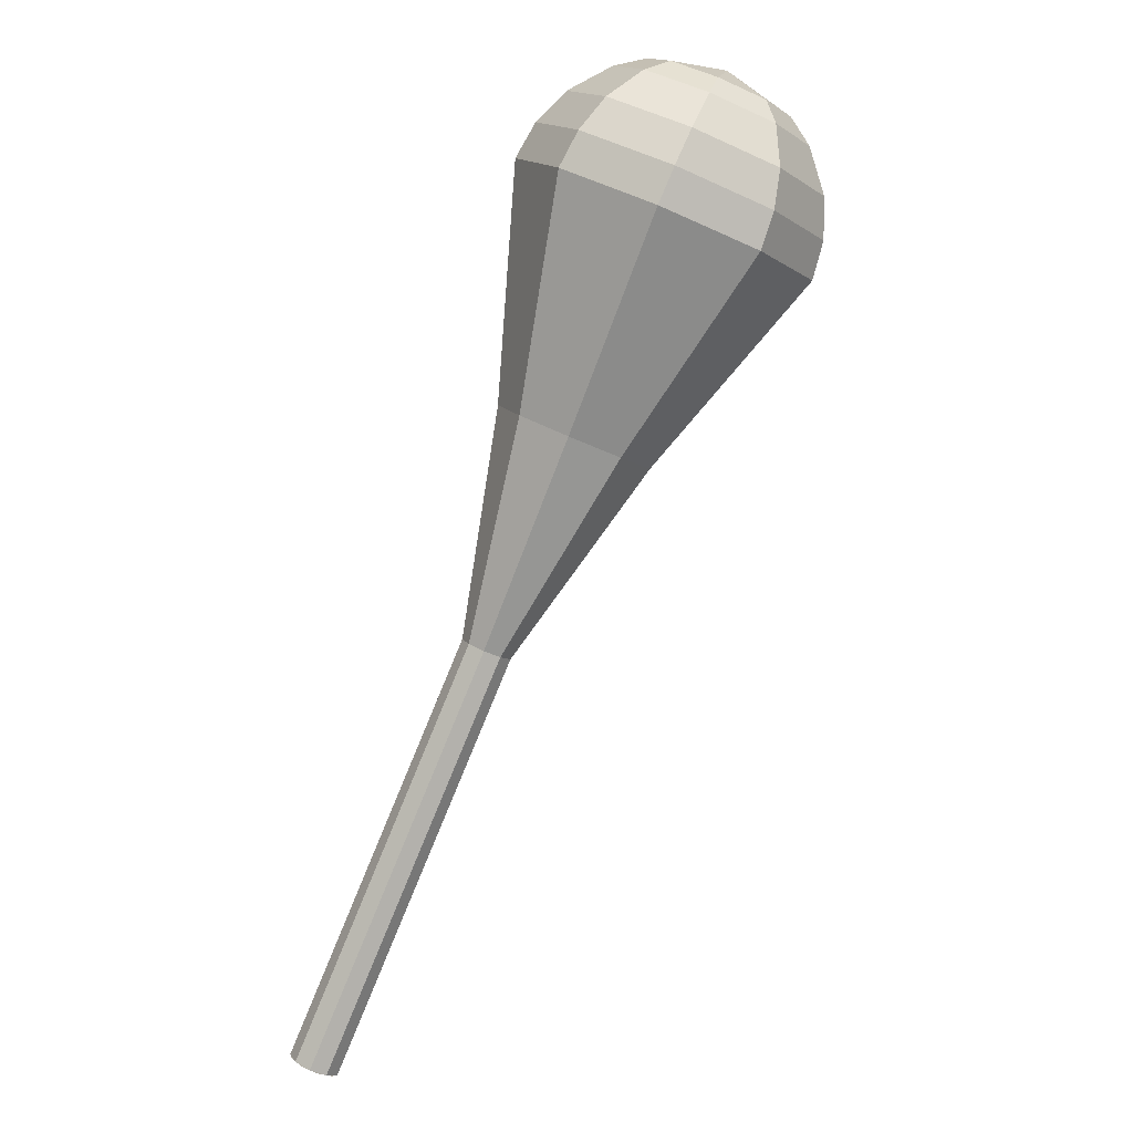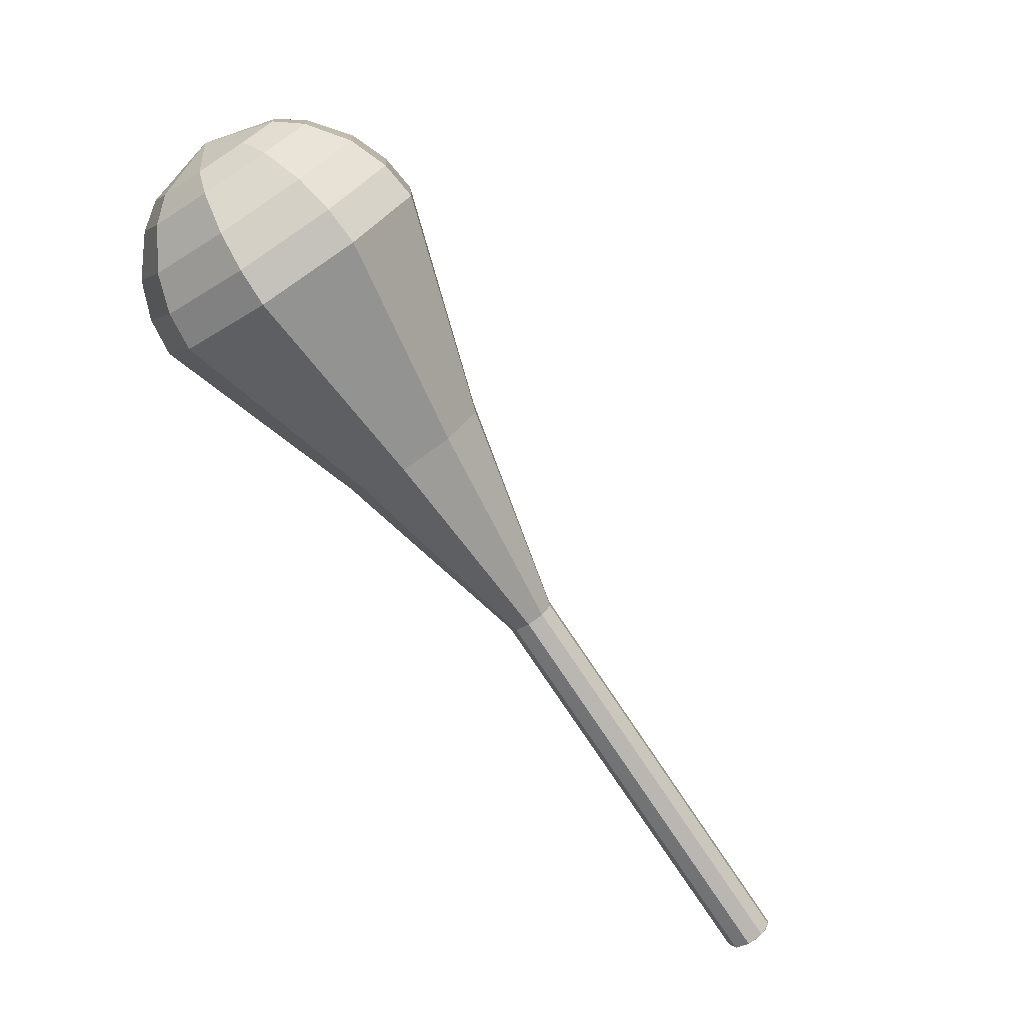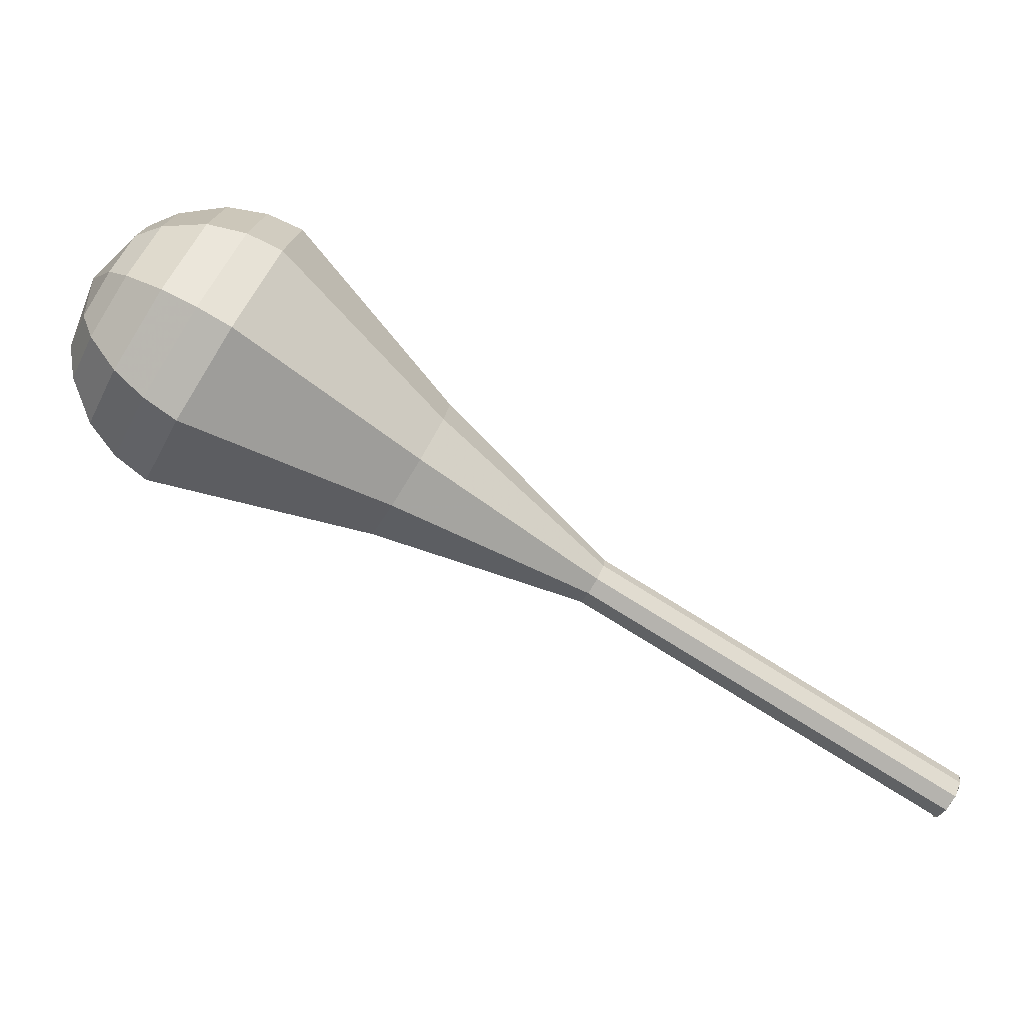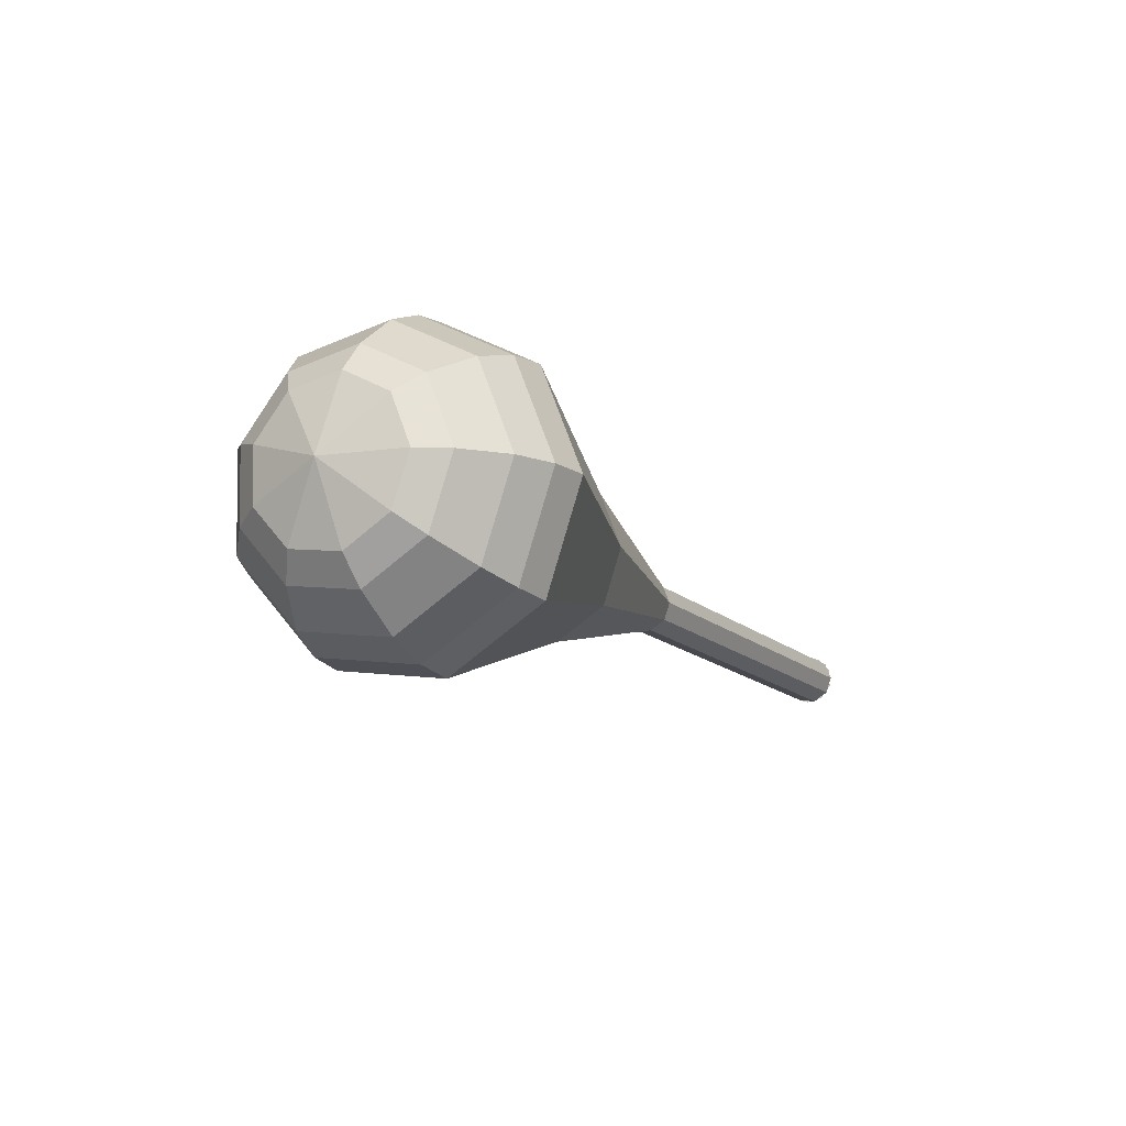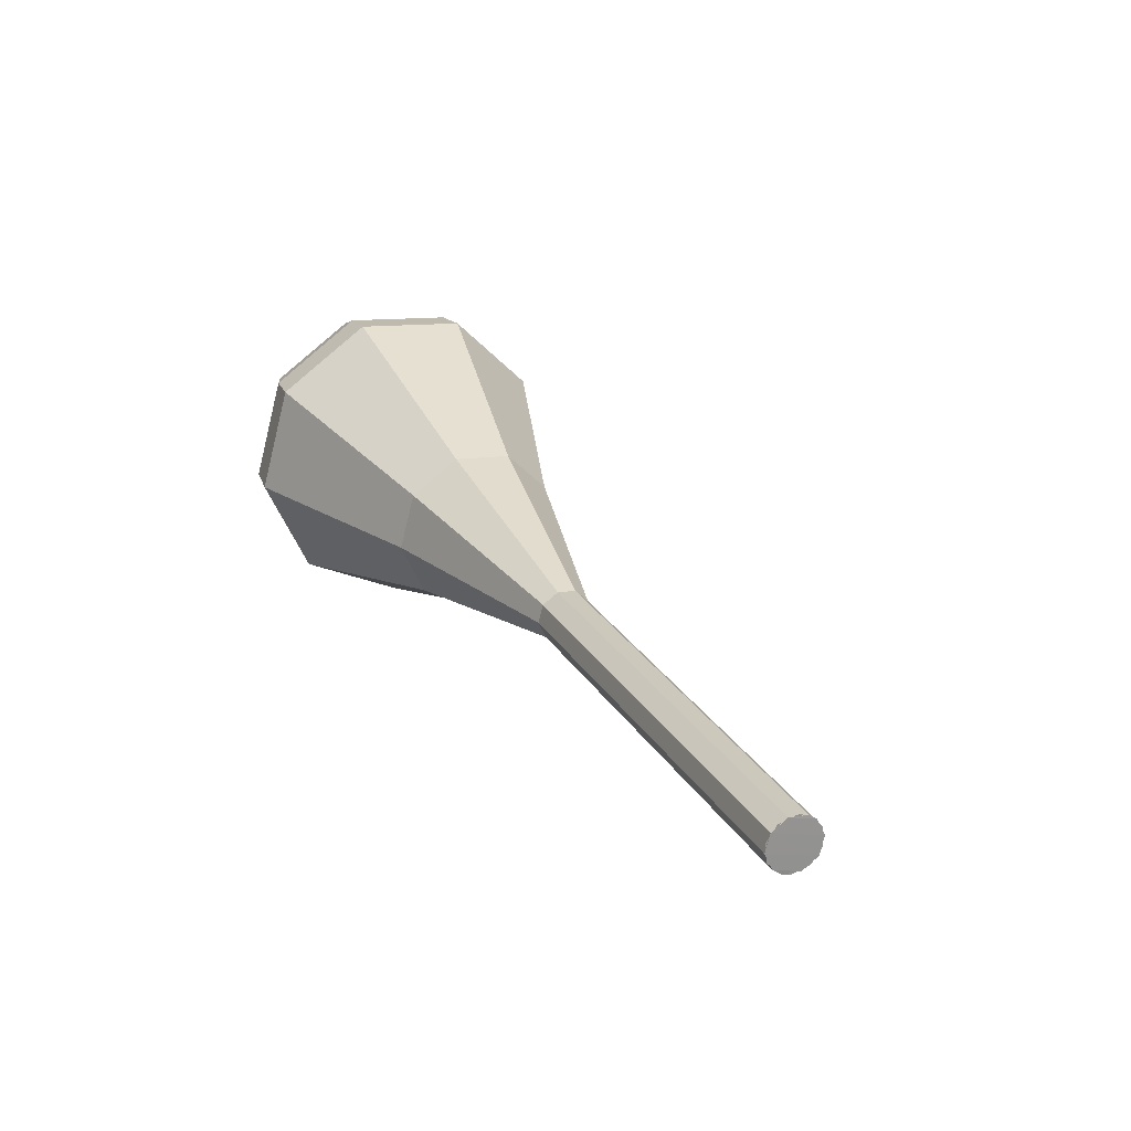
<metadata>
{"format":"obj","ext":"obj","renderer":"f3d","projection":"perspective","resolution":1024,"background":"white","views":[{"elev":60.0,"azim":-77.9,"up":"+Z"},{"elev":66.5,"azim":-144.9,"up":"+Z"},{"elev":10.1,"azim":165.3,"up":"+Z"},{"elev":22.6,"azim":107.8,"up":"+Z"},{"elev":-11.1,"azim":-132.1,"up":"+Z"}]}
</metadata>
<code>
g tube1
v 164.8 172.5 118.3
v 165.1 172.1 117.6
v 165.1 171.4 117.3
v 164.8 170.6 117.4
v 164.3 170.1 117.9
v 163.9 170.3 118.7
v 163.7 170.9 119.2
v 163.9 171.7 119.4
v 164.3 172.4 119
v 164.8 172.5 118.3
v 164.1 170.1 118.3
v 164.6 170.3 117.6
v 165 171 117.3
v 165.2 171.8 117.4
v 165 172.4 117.9
v 164.5 172.5 118.7
v 164.1 172.1 119.2
v 163.8 171.3 119.4
v 163.8 170.5 119
v 164.1 170.1 118.3
v 168.6 169 121.1
v 169.1 169.1 120.5
v 169.5 169.8 120.1
v 169.6 170.6 120.2
v 169.4 171.2 120.8
v 169 171.4 121.5
v 168.5 170.9 122.1
v 168.2 170.1 122.2
v 168.2 169.3 121.8
v 168.6 169 121.1
v 173 167.8 124
v 173.5 168 123.3
v 173.9 168.6 122.9
v 174 169.5 123.1
v 173.9 170.1 123.6
v 173.4 170.2 124.3
v 172.9 169.8 124.9
v 172.7 169 125
v 172.7 168.2 124.7
v 173 167.8 124
v 177.5 166.6 126.8
v 177.9 166.8 126.1
v 178.4 167.5 125.8
v 178.5 168.3 125.9
v 178.3 168.9 126.5
v 177.9 169 127.2
v 177.4 168.6 127.7
v 177.1 167.8 127.9
v 177.1 167 127.5
v 177.5 166.6 126.8
v 181.9 165.5 129.7
v 182.4 165.6 129
v 182.8 166.3 128.6
v 182.9 167.1 128.7
v 182.7 167.7 129.3
v 182.3 167.9 130
v 181.8 167.4 130.6
v 181.5 166.6 130.7
v 181.6 165.8 130.3
v 181.9 165.5 129.7
v 190.1 160.6 135.3
v 191.6 161.1 133.2
v 192.9 163.2 132.1
v 193.3 165.8 132.5
v 192.7 167.7 134.2
v 191.4 168.1 136.5
v 189.9 166.7 138.2
v 189 164.2 138.6
v 189.1 161.8 137.5
v 190.1 160.6 135.3
v 198.1 154.7 141
v 201 155.8 136.9
v 203.4 159.8 134.7
v 204.3 164.8 135.5
v 203.1 168.5 138.8
v 200.5 169.2 143.2
v 197.7 166.5 146.5
v 195.9 161.7 147.3
v 196.1 157.1 145.1
v 198.1 154.7 141
v 199.7 154.6 142
v 202.5 155.6 138
v 204.9 159.4 135.9
v 205.7 164.3 136.6
v 204.5 167.9 139.9
v 202 168.5 144.1
v 199.3 165.9 147.3
v 197.6 161.3 148.1
v 197.8 156.8 146
v 199.7 154.6 142
v 201.4 154.9 143
v 203.9 155.8 139.4
v 206 159.2 137.5
v 206.8 163.6 138.2
v 205.8 166.8 141.1
v 203.5 167.4 144.9
v 201.1 165.1 147.8
v 199.6 161 148.4
v 199.7 156.9 146.5
v 201.4 154.9 143
v 203.4 156 144
v 205.3 156.7 141.2
v 206.9 159.3 139.8
v 207.4 162.6 140.3
v 206.7 165.1 142.5
v 205 165.5 145.4
v 203.1 163.8 147.6
v 201.9 160.6 148.1
v 202 157.5 146.7
v 203.4 156 144
v 204.5 157.1 144.4
v 205.9 157.6 142.5
v 207.1 159.5 141.4
v 207.5 161.9 141.8
v 206.9 163.7 143.4
v 205.6 164 145.5
v 204.3 162.8 147.1
v 203.4 160.4 147.5
v 203.5 158.2 146.4
v 204.5 157.1 144.4
v 206.2 160.4 144.9
v 206.2 160.4 144.9
v 206.2 160.4 144.9
v 206.2 160.4 144.9
v 206.2 160.4 144.9
v 206.2 160.4 144.9
v 206.2 160.4 144.9
v 206.2 160.4 144.9
v 206.2 160.4 144.9
v 206.2 160.4 144.9
f 1 2 12
f 12 11 1
f 2 3 13
f 13 12 2
f 3 4 14
f 14 13 3
f 4 5 15
f 15 14 4
f 5 6 16
f 16 15 5
f 6 7 17
f 17 16 6
f 7 8 18
f 18 17 7
f 8 9 19
f 19 18 8
f 9 10 20
f 20 19 9
f 11 12 22
f 22 21 11
f 12 13 23
f 23 22 12
f 13 14 24
f 24 23 13
f 14 15 25
f 25 24 14
f 15 16 26
f 26 25 15
f 16 17 27
f 27 26 16
f 17 18 28
f 28 27 17
f 18 19 29
f 29 28 18
f 19 20 30
f 30 29 19
f 21 22 32
f 32 31 21
f 22 23 33
f 33 32 22
f 23 24 34
f 34 33 23
f 24 25 35
f 35 34 24
f 25 26 36
f 36 35 25
f 26 27 37
f 37 36 26
f 27 28 38
f 38 37 27
f 28 29 39
f 39 38 28
f 29 30 40
f 40 39 29
f 31 32 42
f 42 41 31
f 32 33 43
f 43 42 32
f 33 34 44
f 44 43 33
f 34 35 45
f 45 44 34
f 35 36 46
f 46 45 35
f 36 37 47
f 47 46 36
f 37 38 48
f 48 47 37
f 38 39 49
f 49 48 38
f 39 40 50
f 50 49 39
f 41 42 52
f 52 51 41
f 42 43 53
f 53 52 42
f 43 44 54
f 54 53 43
f 44 45 55
f 55 54 44
f 45 46 56
f 56 55 45
f 46 47 57
f 57 56 46
f 47 48 58
f 58 57 47
f 48 49 59
f 59 58 48
f 49 50 60
f 60 59 49
f 51 52 62
f 62 61 51
f 52 53 63
f 63 62 52
f 53 54 64
f 64 63 53
f 54 55 65
f 65 64 54
f 55 56 66
f 66 65 55
f 56 57 67
f 67 66 56
f 57 58 68
f 68 67 57
f 58 59 69
f 69 68 58
f 59 60 70
f 70 69 59
f 61 62 72
f 72 71 61
f 62 63 73
f 73 72 62
f 63 64 74
f 74 73 63
f 64 65 75
f 75 74 64
f 65 66 76
f 76 75 65
f 66 67 77
f 77 76 66
f 67 68 78
f 78 77 67
f 68 69 79
f 79 78 68
f 69 70 80
f 80 79 69
f 71 72 82
f 82 81 71
f 72 73 83
f 83 82 72
f 73 74 84
f 84 83 73
f 74 75 85
f 85 84 74
f 75 76 86
f 86 85 75
f 76 77 87
f 87 86 76
f 77 78 88
f 88 87 77
f 78 79 89
f 89 88 78
f 79 80 90
f 90 89 79
f 81 82 92
f 92 91 81
f 82 83 93
f 93 92 82
f 83 84 94
f 94 93 83
f 84 85 95
f 95 94 84
f 85 86 96
f 96 95 85
f 86 87 97
f 97 96 86
f 87 88 98
f 98 97 87
f 88 89 99
f 99 98 88
f 89 90 100
f 100 99 89
f 91 92 102
f 102 101 91
f 92 93 103
f 103 102 92
f 93 94 104
f 104 103 93
f 94 95 105
f 105 104 94
f 95 96 106
f 106 105 95
f 96 97 107
f 107 106 96
f 97 98 108
f 108 107 97
f 98 99 109
f 109 108 98
f 99 100 110
f 110 109 99
f 101 102 112
f 112 111 101
f 102 103 113
f 113 112 102
f 103 104 114
f 114 113 103
f 104 105 115
f 115 114 104
f 105 106 116
f 116 115 105
f 106 107 117
f 117 116 106
f 107 108 118
f 118 117 107
f 108 109 119
f 119 118 108
f 109 110 120
f 120 119 109
f 111 112 122
f 122 121 111
f 112 113 123
f 123 122 112
f 113 114 124
f 124 123 113
f 114 115 125
f 125 124 114
f 115 116 126
f 126 125 115
f 116 117 127
f 127 126 116
f 117 118 128
f 128 127 117
f 118 119 129
f 129 128 118
f 119 120 130
f 130 129 119

</code>
